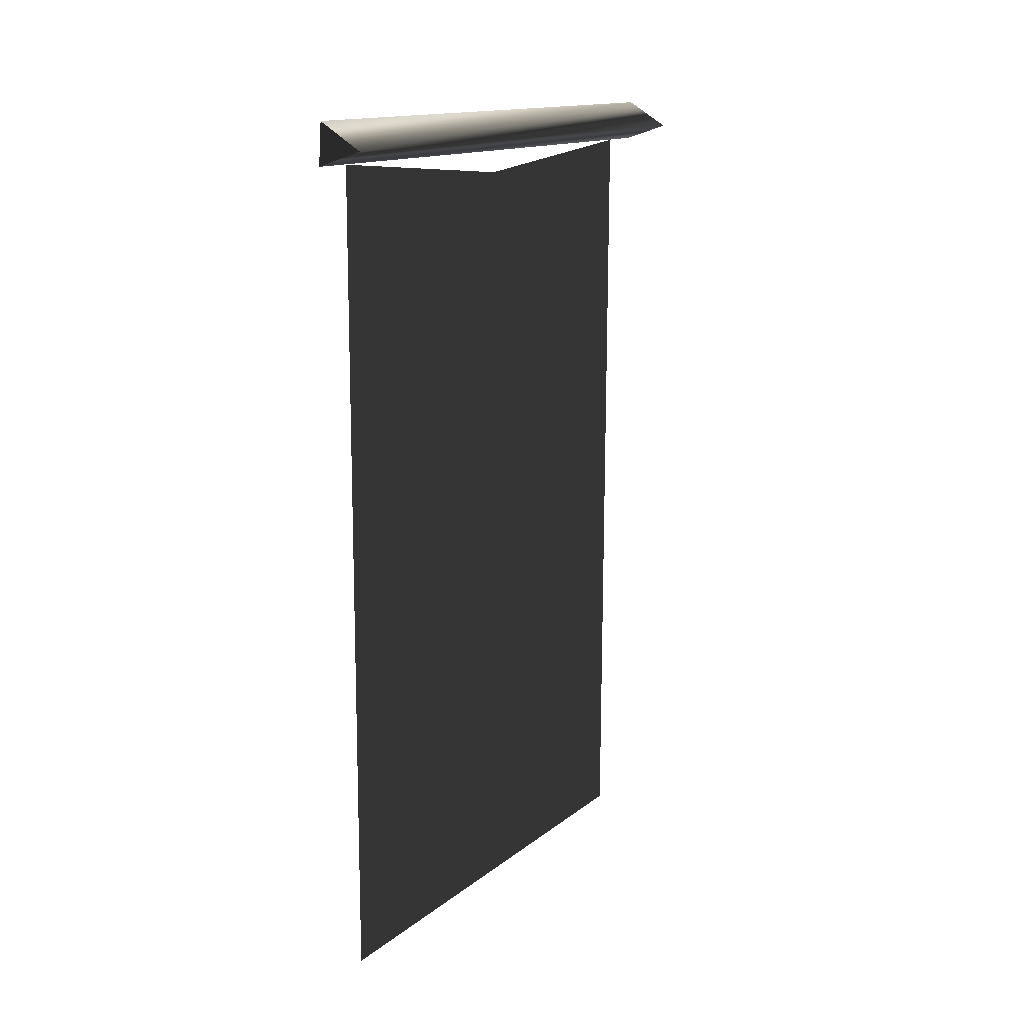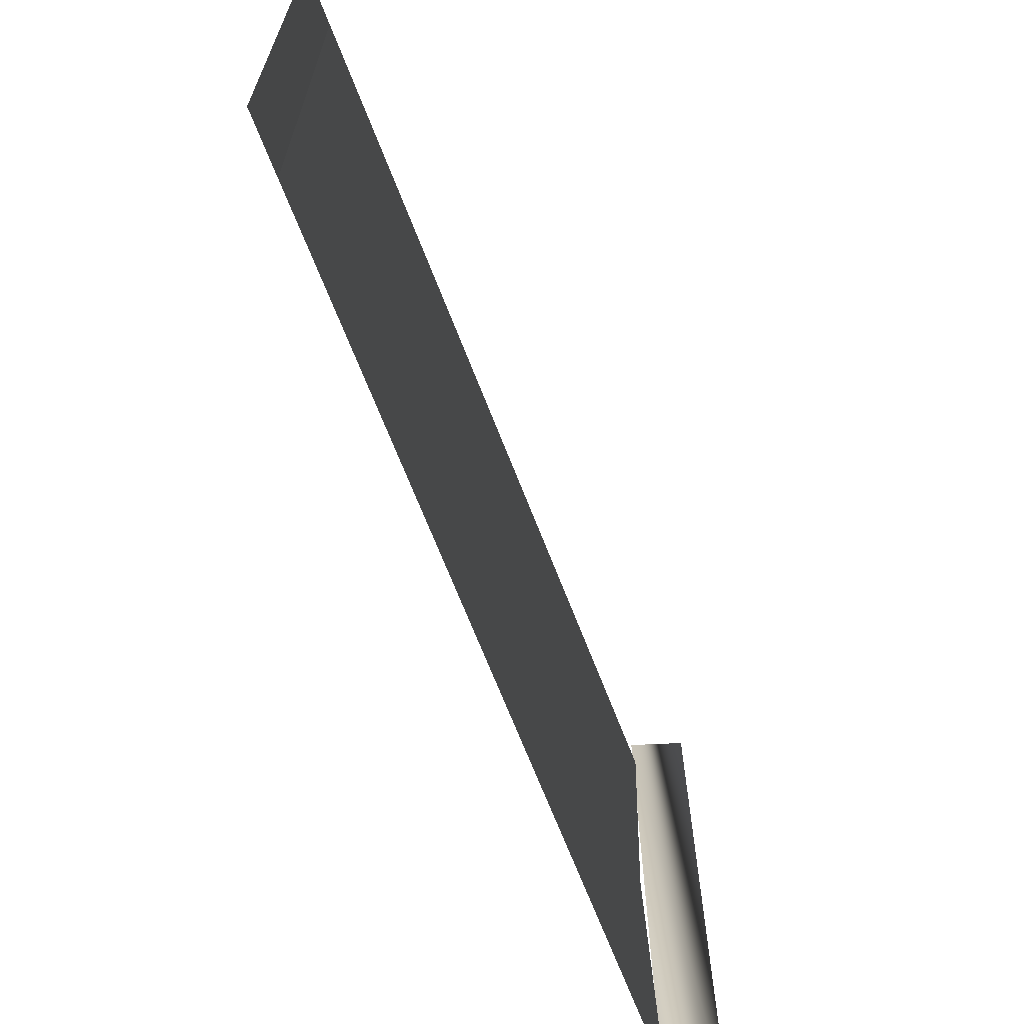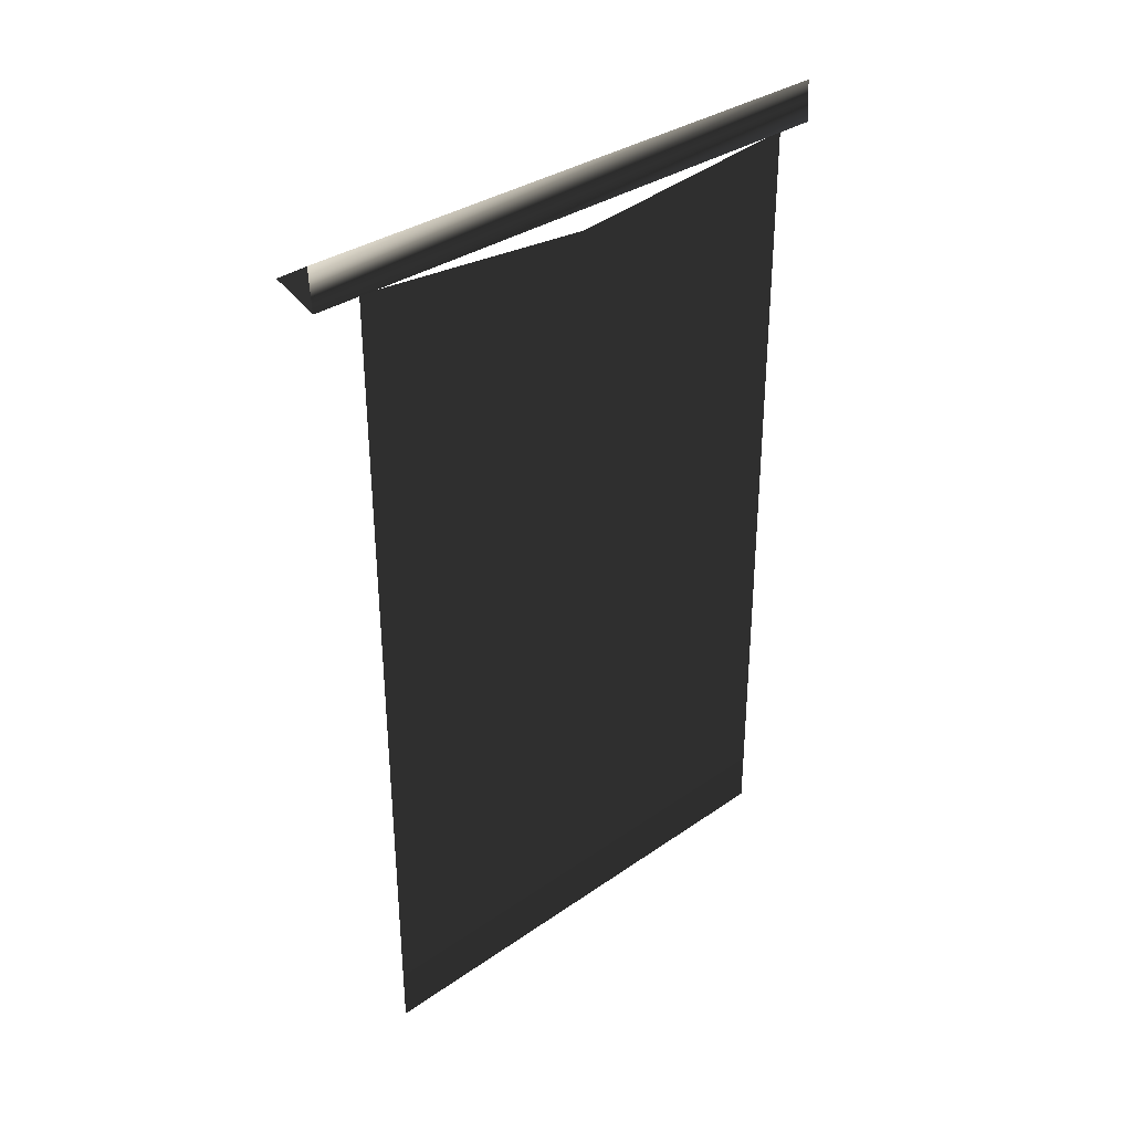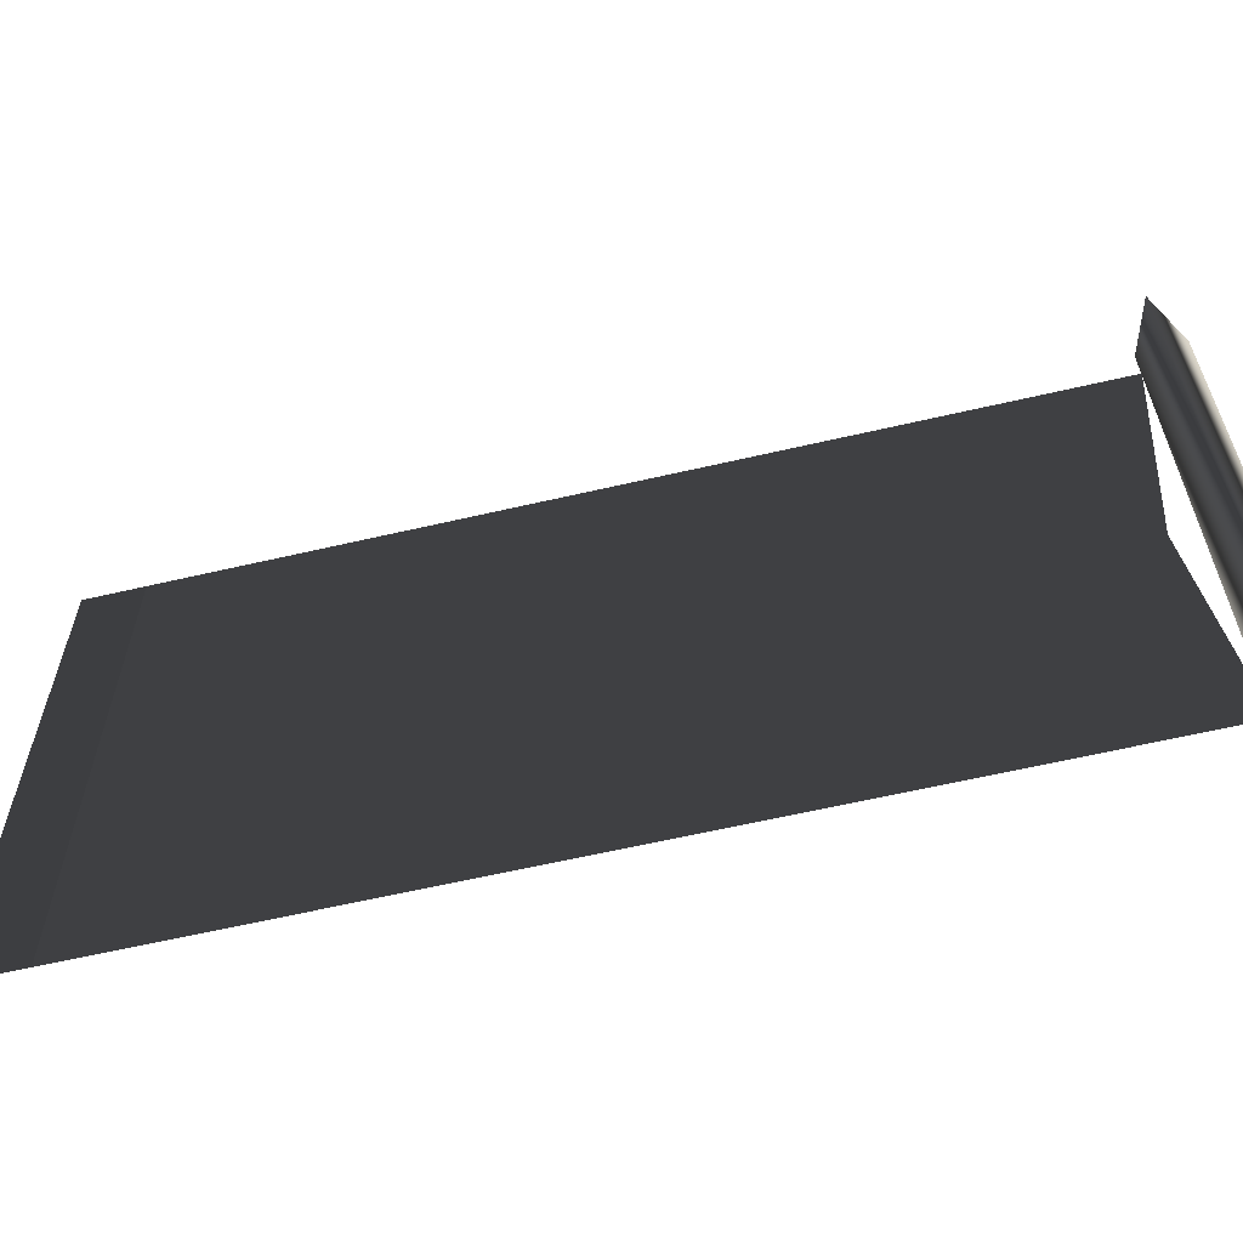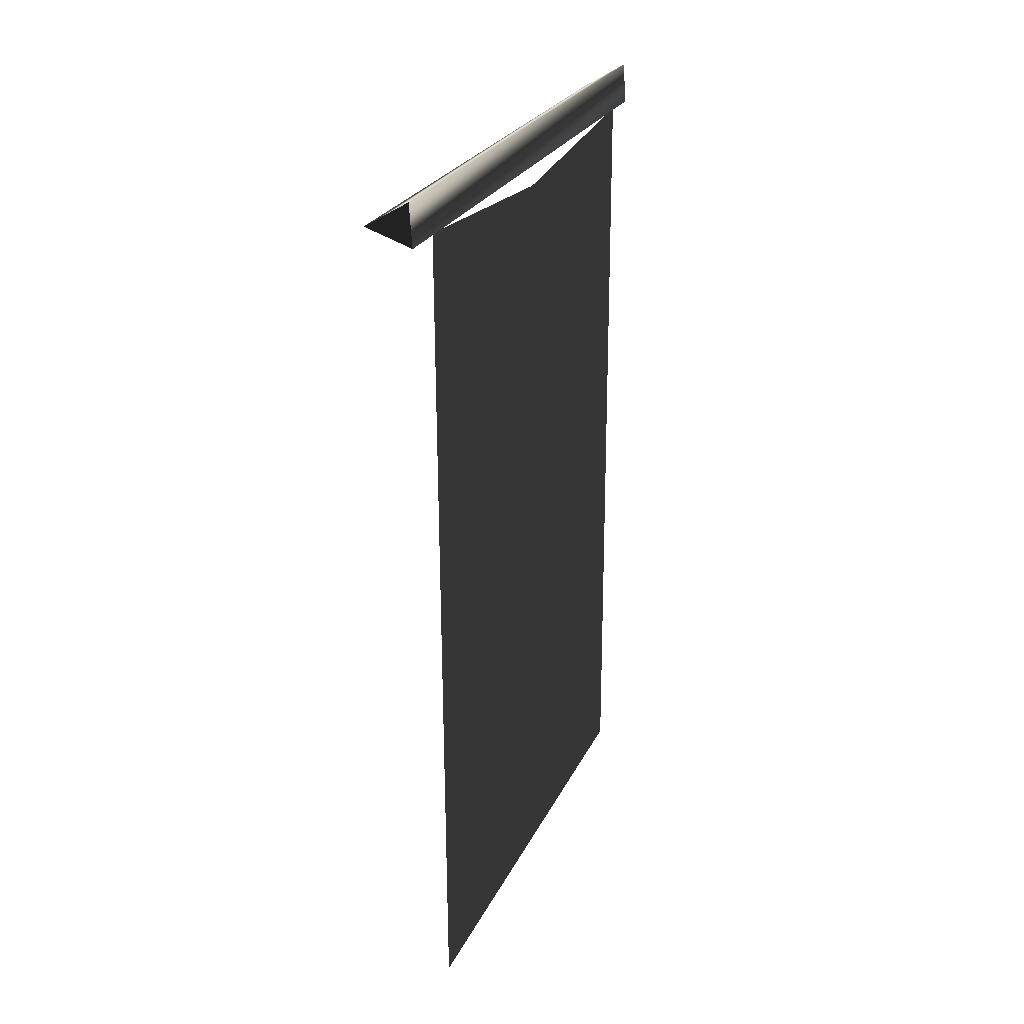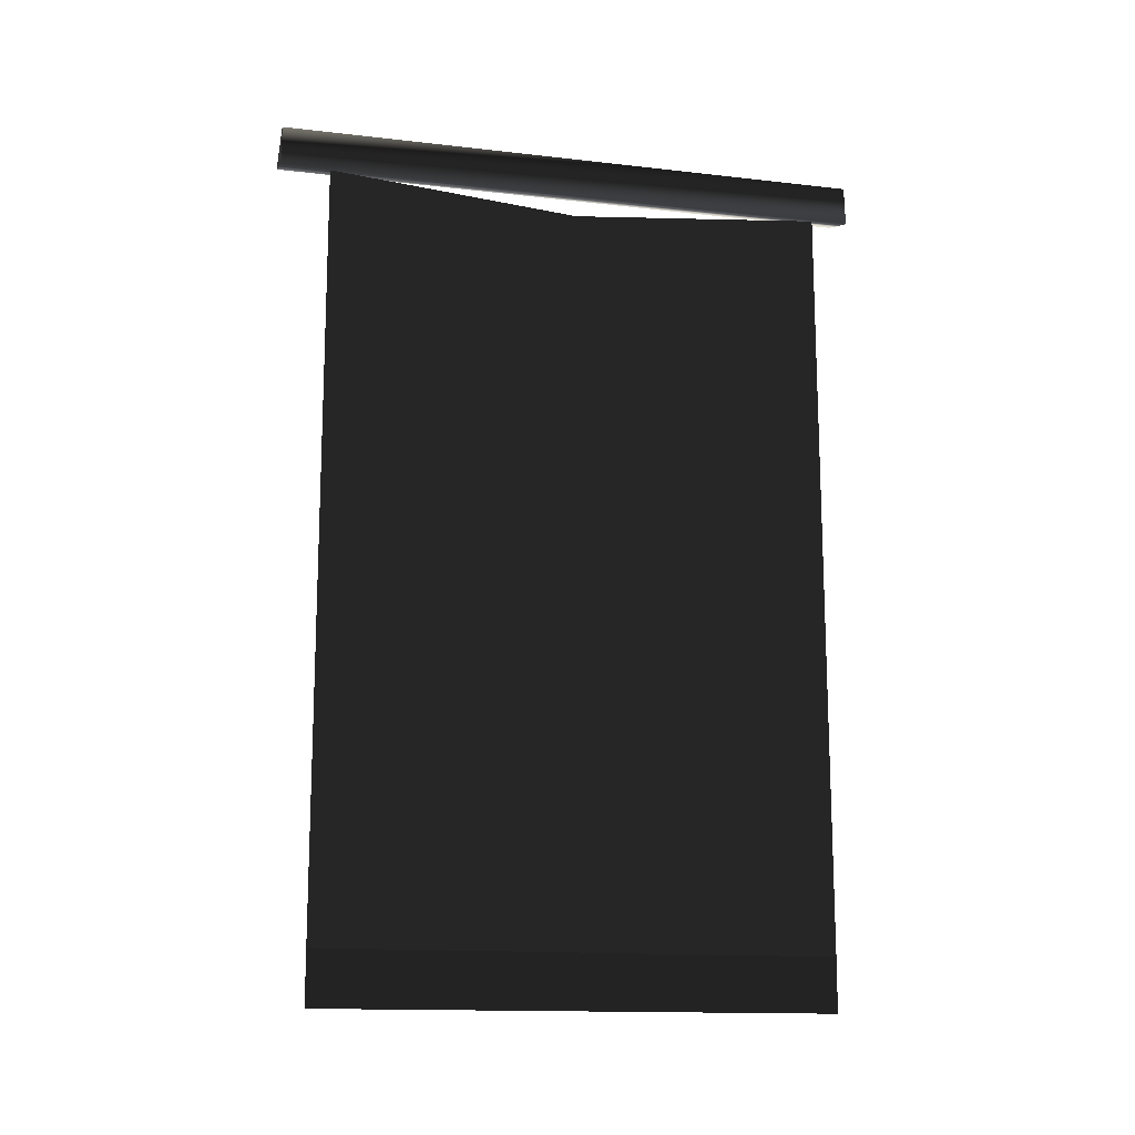
<metadata>
{"format":"obj","ext":"obj","renderer":"f3d","projection":"perspective","resolution":1024,"background":"white","views":[{"elev":14.4,"azim":31.8,"up":"+Y"},{"elev":-67.5,"azim":20.9,"up":"+Z"},{"elev":33.8,"azim":-133.3,"up":"+Y"},{"elev":-62.0,"azim":103.1,"up":"+Z"},{"elev":25.5,"azim":-158.9,"up":"+Y"},{"elev":-14.4,"azim":-104.1,"up":"+Y"}]}
</metadata>
<code>
v -0.2066 6.119 -2.405
v -0.1831 6.455 -2.405
v 0.1708 6.243 -2.405
v -0.1831 6.455 2.456
v -0.2066 6.119 2.456
v 0.1708 6.243 2.456
v -0.2066 6.119 -2.405
v 0.1708 6.243 -2.405
v -0.2066 6.119 2.456
v 0.1708 6.243 2.456
v -0.1831 6.455 -2.405
v -0.1831 6.455 2.456
v -0.2066 6.119 -2.405
v -0.2066 6.119 2.456
v -0.1862 5.939 0.05341
v -0.1915 4.44 0.05341
v -0.1862 6.119 2.151
v -0.1862 6.119 -2.006
v -0.1915 4.558 -2.006
v -0.1969 2.997 -2.006
v -0.1969 2.906 0.05341
v -0.2023 1.436 -2.006
v -0.2023 1.388 0.05341
v -0.2076 -0.125 -2.006
v -0.2076 -0.125 0.05341
v -0.2076 -0.125 2.151
v -0.2023 1.436 2.151
v -0.1969 2.997 2.151
v -0.1915 4.558 2.151
v -0.2087 -0.5505 2.15
v -0.2076 -0.1144 2.151
v -0.2087 -0.5505 0.04881
v -0.2076 -0.1144 -2.006
v -0.2087 -0.5505 -2.005
v -0.2076 -0.1144 0.05341
o stormwindlionbanner.m2
g 0
f 1 2 3
f 4 5 6
f 7 8 9
f 8 10 9
f 8 11 10
f 11 12 10
f 11 13 12
f 13 14 12
g 1
f 15 16 17
f 18 19 15
f 16 15 19
f 19 20 16
f 21 16 20
f 20 22 21
f 23 21 22
f 22 24 23
f 25 23 24
f 26 27 25
f 23 25 27
f 27 28 23
f 21 23 28
f 28 29 21
f 16 21 29
f 29 17 16
g 2
f 30 31 32
f 33 34 35
f 32 35 34
f 35 32 31

</code>
